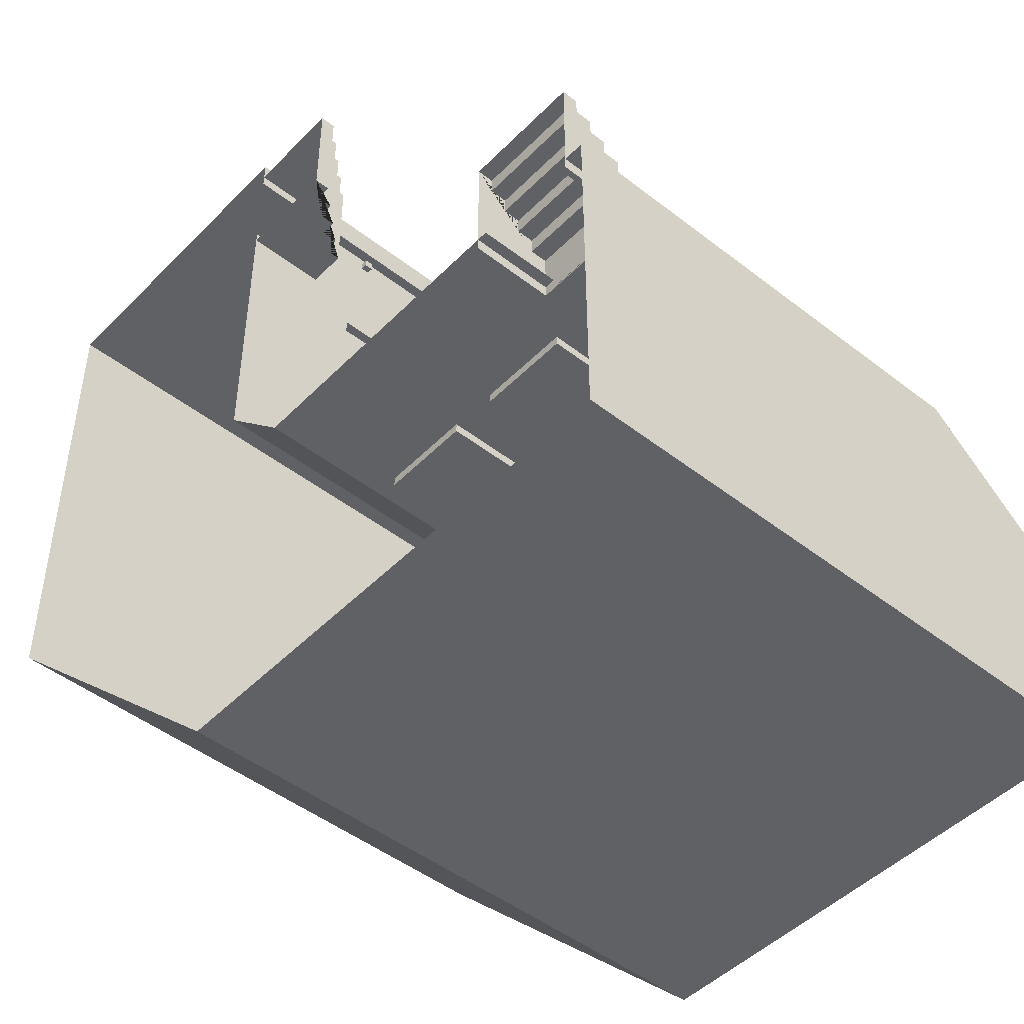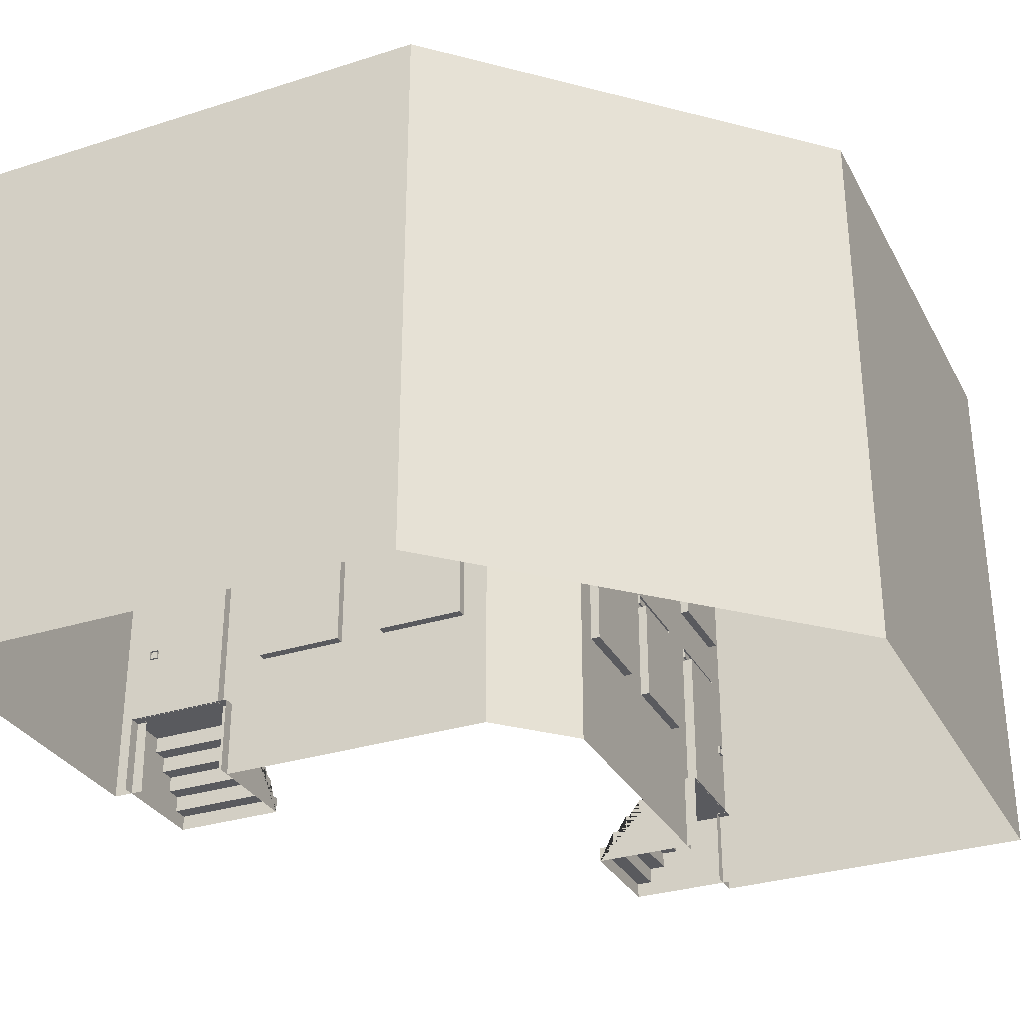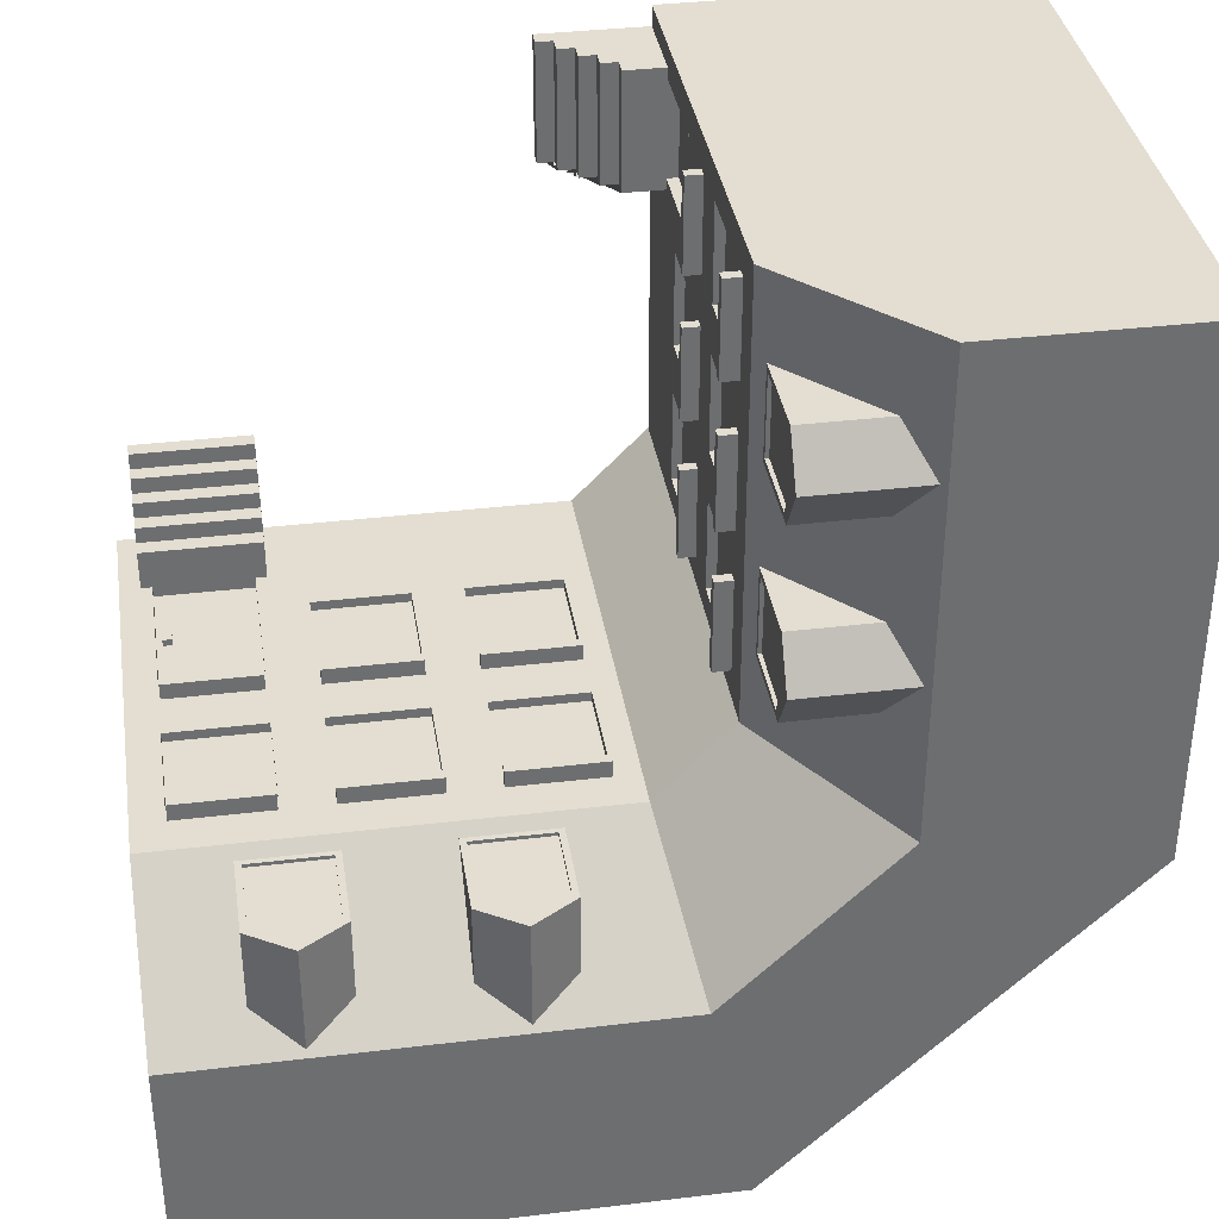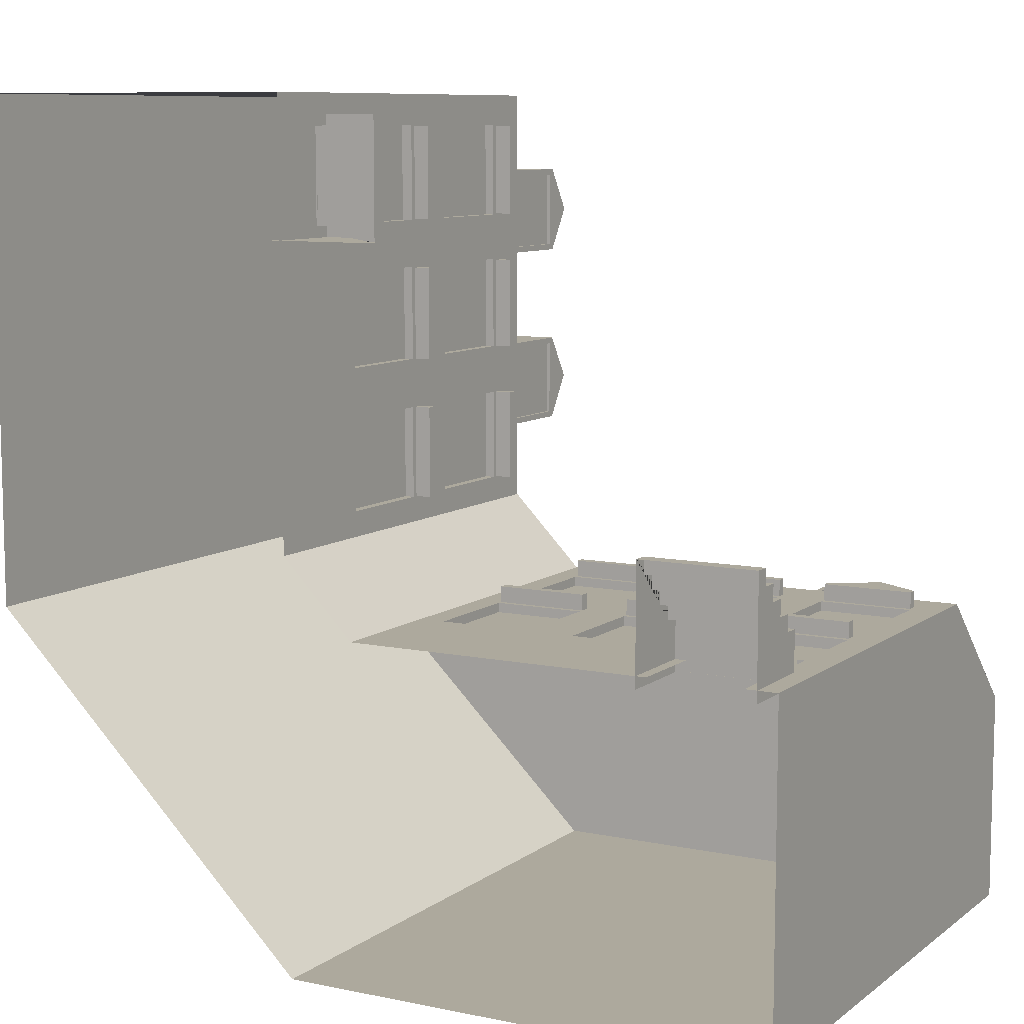
<metadata>
{"format":"obj","ext":"obj","renderer":"f3d","projection":"perspective","resolution":1024,"background":"white","views":[{"elev":-47.1,"azim":48.6,"up":"+Z"},{"elev":-31.3,"azim":-155.7,"up":"+Y"},{"elev":36.2,"azim":171.1,"up":"+Z"},{"elev":8.9,"azim":29.1,"up":"+Z"}]}
</metadata>
<code>
o Cube.096
v -2.112 -0.8906 -0.7019
v -2.112 -0.7556 -0.7019
v -2.112 -0.8906 0.5623
v -2.112 -0.7556 0.5623
v -1.864 -0.8906 -0.7019
v -1.864 -0.7556 -0.7019
v -1.864 -0.8906 0.5623
v -1.864 -0.7556 0.5623
v -2.112 -0.8906 1.239
v -2.112 -0.7556 1.239
v -2.112 -0.8906 2.503
v -2.112 -0.7556 2.503
v -1.864 -0.8906 1.239
v -1.864 -0.7556 1.239
v -1.864 -0.8906 2.503
v -1.864 -0.7556 2.503
v -2.112 -0.8906 3.179
v -2.112 -0.7556 3.179
v -2.112 -0.8906 4.443
v -2.112 -0.7556 4.443
v -1.864 -0.8906 3.179
v -1.864 -0.7556 3.179
v -1.864 -0.8906 4.443
v -1.864 -0.7556 4.443
v -2.088 1.392 -0.7019
v -2.088 1.527 -0.7019
v -2.088 1.392 0.5623
v -2.088 1.527 0.5623
v -1.853 1.392 -0.7019
v -1.853 1.527 -0.7019
v -1.853 1.392 0.5623
v -1.853 1.527 0.5623
v -2.088 1.392 1.239
v -2.088 1.527 1.239
v -2.088 1.392 2.503
v -2.088 1.527 2.503
v -1.853 1.392 1.239
v -1.853 1.527 1.239
v -1.853 1.392 2.503
v -1.853 1.527 2.503
v -2.088 1.392 3.179
v -2.088 1.527 3.179
v -2.088 1.392 4.443
v -2.088 1.527 4.443
v -1.853 1.392 3.179
v -1.853 1.527 3.179
v -1.853 1.392 4.443
v -1.853 1.527 4.443
v -2.251 -4.213 3.014
v -2.251 -3.095 3.014
v -2.251 -4.213 4.608
v -2.251 -3.095 4.608
v -0.6517 -4.213 3.014
v -0.6517 -4.213 4.608
v -0.6517 -3.999 3.014
v -0.8748 -3.999 3.014
v -0.8748 -3.773 3.014
v -1.098 -3.773 3.014
v -1.098 -3.547 3.014
v -1.321 -3.547 3.014
v -1.321 -3.321 3.014
v -1.544 -3.321 3.014
v -1.544 -3.095 3.014
v -0.6517 -3.999 4.608
v -1.544 -3.095 4.608
v -1.544 -3.321 4.608
v -1.321 -3.321 4.608
v -1.321 -3.547 4.608
v -1.098 -3.547 4.608
v -1.098 -3.773 4.608
v -0.8748 -3.773 4.608
v -0.8748 -3.999 4.608
v -6.758 -4.21 -2.169
v -6.758 3.86 -2.169
v -6.758 -4.21 4.883
v -6.758 3.86 4.883
v -2.084 -4.21 -1.056
v -2.084 2.04 -1.056
v -2.084 -4.21 4.883
v -2.084 2.04 4.883
v -3.777 3.86 4.883
v -3.777 3.86 -1.529
v -2.084 -4.21 3.156
v -2.084 -3.099 3.165
v -2.084 -0.9689 3.165
v -2.084 -0.09527 3.165
v -2.084 1.315 3.165
v -2.084 -4.21 4.443
v -2.084 -3.099 4.461
v -2.084 -0.9689 4.461
v -2.084 -0.09527 4.461
v -2.084 1.315 4.461
v -2.231 -3.099 4.461
v -2.231 -3.099 3.165
v -2.231 -0.9689 4.461
v -2.231 -0.9689 3.165
v -2.084 -2.462 1.24
v -2.084 -0.9689 1.24
v -2.084 -0.09527 1.24
v -2.084 1.315 1.24
v -2.084 -2.462 0.565
v -2.084 -0.9689 0.565
v -2.084 -0.09527 0.565
v -2.084 1.315 0.565
v -2.084 -2.462 2.52
v -2.084 -0.9689 2.52
v -2.084 -0.09527 2.52
v -2.084 1.315 2.52
v -2.084 -2.462 -0.7032
v -2.084 -0.9689 -0.7032
v -2.084 -0.09527 -0.7032
v -2.084 1.315 -0.7032
v -2.214 -0.09527 4.461
v -2.214 -0.09527 3.165
v -2.214 1.315 4.461
v -2.214 1.315 3.165
v -2.214 -2.462 2.52
v -2.214 -2.462 1.24
v -2.214 -0.9689 2.52
v -2.214 -0.9689 1.24
v -2.214 -0.09527 2.52
v -2.214 -0.09527 1.24
v -2.214 1.315 2.52
v -2.214 1.315 1.24
v -2.214 1.315 0.565
v -2.214 -0.09527 0.565
v -2.214 -0.9689 0.565
v -2.214 -2.462 0.565
v -2.214 -2.462 -0.7032
v -2.214 -0.9689 -0.7032
v -2.214 -0.09527 -0.7032
v -2.214 1.315 -0.7032
v -2.084 -3.097 -1.056
v -6.758 -3.095 -2.169
v -2.084 -3.101 4.461
v -2.084 -3.101 4.883
v -2.084 -3.101 4.462
v -6.758 -3.102 4.883
v -3.441 3.395 -0.01697
v -3.441 3.395 1.204
v -2.22 2.174 -0.01697
v -2.22 3.395 -0.01697
v -2.22 2.174 1.204
v -2.22 3.395 1.204
v -2.22 3.313 1.122
v -2.22 2.256 1.122
v -2.22 2.256 0.06538
v -2.22 3.313 0.06538
v -2.269 3.313 1.122
v -2.269 2.256 1.122
v -2.269 2.256 0.06538
v -2.269 3.313 0.06538
v -3.885 3.786 0.5938
v -2.22 3.786 0.5938
v -3.441 3.395 2.564
v -3.441 3.395 3.786
v -2.22 2.174 2.564
v -2.22 3.395 2.564
v -2.22 2.174 3.786
v -2.22 3.395 3.786
v -2.22 3.313 3.704
v -2.22 2.256 3.704
v -2.22 2.256 2.647
v -2.22 3.313 2.647
v -2.269 3.313 3.704
v -2.269 2.256 3.704
v -2.269 2.256 2.647
v -2.269 3.313 2.647
v -3.885 3.786 3.175
v -2.22 3.786 3.175
v -2.264 -2.149 4.258
v -2.264 -2.026 4.258
v -2.264 -2.149 4.381
v -2.264 -2.026 4.381
v -2.141 -2.149 4.258
v -2.141 -2.026 4.258
v -2.141 -2.149 4.381
v -2.141 -2.026 4.381
v -0.7123 -0.8906 -2.12
v -0.7123 -0.7556 -2.12
v 0.5519 -0.8906 -2.12
v 0.5519 -0.7556 -2.12
v -0.7123 -0.8906 -1.872
v -0.7123 -0.7556 -1.872
v 0.5519 -0.8906 -1.872
v 0.5519 -0.7556 -1.872
v 1.228 -0.8906 -2.12
v 1.228 -0.7556 -2.12
v 2.492 -0.8906 -2.12
v 2.492 -0.7556 -2.12
v 1.228 -0.8906 -1.872
v 1.228 -0.7556 -1.872
v 2.492 -0.8906 -1.872
v 2.492 -0.7556 -1.872
v 3.169 -0.8906 -2.12
v 3.169 -0.7556 -2.12
v 4.433 -0.8906 -2.12
v 4.433 -0.7556 -2.12
v 3.169 -0.8906 -1.872
v 3.169 -0.7556 -1.872
v 4.433 -0.8906 -1.872
v 4.433 -0.7556 -1.872
v -0.7123 1.392 -2.096
v -0.7123 1.527 -2.096
v 0.5519 1.392 -2.096
v 0.5519 1.527 -2.096
v -0.7123 1.392 -1.861
v -0.7123 1.527 -1.861
v 0.5519 1.392 -1.861
v 0.5519 1.527 -1.861
v 1.228 1.392 -2.096
v 1.228 1.527 -2.096
v 2.492 1.392 -2.096
v 2.492 1.527 -2.096
v 1.228 1.392 -1.861
v 1.228 1.527 -1.861
v 2.492 1.392 -1.861
v 2.492 1.527 -1.861
v 3.169 1.392 -2.096
v 3.169 1.527 -2.096
v 4.433 1.392 -2.096
v 4.433 1.527 -2.096
v 3.169 1.392 -1.861
v 3.169 1.527 -1.861
v 4.433 1.392 -1.861
v 4.433 1.527 -1.861
v 3.004 -4.213 -2.259
v 3.004 -3.095 -2.259
v 4.598 -4.213 -2.259
v 4.598 -3.095 -2.259
v 3.004 -4.213 -0.6597
v 4.598 -4.213 -0.6597
v 3.004 -3.999 -0.6597
v 3.004 -3.999 -0.8828
v 3.004 -3.773 -0.8828
v 3.004 -3.773 -1.106
v 3.004 -3.547 -1.106
v 3.004 -3.547 -1.329
v 3.004 -3.321 -1.329
v 3.004 -3.321 -1.552
v 3.004 -3.095 -1.552
v 4.598 -3.999 -0.6597
v 4.598 -3.095 -1.552
v 4.598 -3.321 -1.552
v 4.598 -3.321 -1.329
v 4.598 -3.547 -1.329
v 4.598 -3.547 -1.106
v 4.598 -3.773 -1.106
v 4.598 -3.773 -0.8828
v 4.598 -3.999 -0.8828
v -2.044 -4.21 -6.766
v -2.044 3.86 -6.766
v 4.873 -4.21 -6.766
v 4.873 3.86 -6.766
v -1.066 -4.21 -2.092
v -1.066 2.04 -2.092
v 4.873 -4.21 -2.092
v 4.873 2.04 -2.092
v 4.873 3.86 -3.785
v -1.478 3.86 -3.785
v 3.146 -4.21 -2.092
v 3.154 -3.099 -2.092
v 3.154 -0.9689 -2.092
v 3.154 -0.09527 -2.092
v 3.154 1.315 -2.092
v 4.432 -4.21 -2.092
v 4.451 -3.099 -2.092
v 4.451 -0.9689 -2.092
v 4.451 -0.09527 -2.092
v 4.451 1.315 -2.092
v 4.451 -3.099 -2.239
v 3.154 -3.099 -2.239
v 4.451 -0.9689 -2.239
v 3.154 -0.9689 -2.239
v 1.229 -2.462 -2.092
v 1.229 -0.9689 -2.092
v 1.229 -0.09527 -2.092
v 1.229 1.315 -2.092
v 0.5545 -2.462 -2.092
v 0.5545 -0.9689 -2.092
v 0.5545 -0.09527 -2.092
v 0.5545 1.315 -2.092
v 2.51 -2.462 -2.092
v 2.51 -0.9689 -2.092
v 2.51 -0.09527 -2.092
v 2.51 1.315 -2.092
v -0.7136 -2.462 -2.092
v -0.7136 -0.9689 -2.092
v -0.7136 -0.09527 -2.092
v -0.7136 1.315 -2.092
v 4.451 -0.09527 -2.222
v 3.154 -0.09527 -2.222
v 4.451 1.315 -2.222
v 3.154 1.315 -2.222
v 2.51 -2.462 -2.222
v 1.229 -2.462 -2.222
v 2.51 -0.9689 -2.222
v 1.229 -0.9689 -2.222
v 2.51 -0.09527 -2.222
v 1.229 -0.09527 -2.222
v 2.51 1.315 -2.222
v 1.229 1.315 -2.222
v 0.5545 1.315 -2.222
v 0.5545 -0.09527 -2.222
v 0.5545 -0.9689 -2.222
v 0.5545 -2.462 -2.222
v -0.7136 -2.462 -2.222
v -0.7136 -0.9689 -2.222
v -0.7136 -0.09527 -2.222
v -0.7136 1.315 -2.222
v -1.066 -3.097 -2.092
v -2.044 -3.095 -6.766
v 4.451 -3.101 -2.092
v 4.873 -3.101 -2.092
v 4.451 -3.101 -2.092
v 4.873 -3.102 -6.766
v -0.05553 3.395 -3.449
v 1.166 3.395 -3.449
v -0.05553 2.174 -2.228
v -0.05553 3.395 -2.228
v 1.166 2.174 -2.228
v 1.166 3.395 -2.228
v 1.084 3.313 -2.228
v 1.084 2.256 -2.228
v 0.02682 2.256 -2.228
v 0.02682 3.313 -2.228
v 1.084 3.313 -2.277
v 1.084 2.256 -2.277
v 0.02682 2.256 -2.277
v 0.02682 3.313 -2.277
v 0.5552 3.786 -3.849
v 0.5552 3.786 -2.228
v 2.502 3.395 -3.449
v 3.724 3.395 -3.449
v 2.502 2.174 -2.228
v 2.502 3.395 -2.228
v 3.724 2.174 -2.228
v 3.724 3.395 -2.228
v 3.641 3.313 -2.228
v 3.641 2.256 -2.228
v 2.584 2.256 -2.228
v 2.584 3.313 -2.228
v 3.641 3.313 -2.277
v 3.641 2.256 -2.277
v 2.584 2.256 -2.277
v 2.584 3.313 -2.277
v 3.113 3.786 -3.849
v 3.113 3.786 -2.228
v 4.248 -2.149 -2.272
v 4.248 -2.026 -2.272
v 4.37 -2.149 -2.272
v 4.37 -2.026 -2.272
v 4.248 -2.149 -2.149
v 4.248 -2.026 -2.149
v 4.37 -2.149 -2.149
v 4.37 -2.026 -2.149
f 3 7 8 4
f 7 5 6 8
f 5 1 2 6
f 3 1 5 7
f 8 6 2 4
f 11 15 16 12
f 15 13 14 16
f 13 9 10 14
f 11 9 13 15
f 16 14 10 12
f 19 23 24 20
f 23 21 22 24
f 21 17 18 22
f 19 17 21 23
f 24 22 18 20
f 27 31 32 28
f 31 29 30 32
f 29 25 26 30
f 27 25 29 31
f 32 30 26 28
f 35 39 40 36
f 39 37 38 40
f 37 33 34 38
f 35 33 37 39
f 40 38 34 36
f 43 47 48 44
f 47 45 46 48
f 45 41 42 46
f 43 41 45 47
f 48 46 42 44
f 53 49 50 63 62 61 60 59 58 57 56 55
f 51 54 64 72 71 70 69 68 67 66 65 52
f 54 53 55 64
f 52 65 63 50
f 65 66 62 63
f 66 67 61 62
f 67 68 60 61
f 68 69 59 60
f 69 70 58 59
f 70 71 57 58
f 71 72 56 57
f 72 64 55 56
f 75 79 136 138
f 109 133 110
f 110 133 78 111
f 111 78 112
f 92 115 116 87
f 90 85 86 91
f 89 93 95 90
f 92 87 80
f 79 88 135 137
f 79 137 136
f 80 90 91
f 80 91 92
f 93 94 96 95
f 90 95 96 85
f 85 96 94 84
f 98 120 118 97
f 106 98 99 107
f 99 122 121 107
f 81 82 74 76
f 108 100 78 80
f 99 103 104 100
f 98 102 103 99
f 97 101 102 98
f 83 77 133 84
f 100 104 78
f 87 108 80
f 84 105 106 85
f 85 106 107 86
f 86 107 108 87
f 73 75 138 76 74 134
f 102 127 130 110
f 102 110 111 103
f 112 132 131 111
f 104 112 78
f 113 114 116 115
f 121 122 124 123
f 117 118 120 119
f 126 131 132 125
f 128 129 130 127
f 111 131 126 103
f 108 123 124 100
f 103 126 125 104
f 110 130 129 109
f 104 125 132 112
f 105 117 119 106
f 101 128 127 102
f 91 113 115 92
f 87 116 114 86
f 107 121 123 108
f 97 118 117 105
f 100 124 122 99
f 86 114 113 91
f 109 129 128 101
f 106 119 120 98
f 81 80 78 82
f 133 109 101
f 133 101 97 84
f 84 97 105
f 137 89 90 80 136
f 135 89 137
f 136 81 76 138
f 136 80 81
f 140 143 144
f 142 148 147 141
f 141 139 142
f 154 142 139 153
f 150 151 152 149
f 154 144 145 148 142
f 143 146 145 144
f 147 151 150 146
f 146 150 149 145
f 148 152 151 147
f 147 146 143 141
f 148 145 149 152
f 144 154 153 140
f 156 159 160
f 158 164 163 157
f 157 155 158
f 170 158 155 169
f 166 167 168 165
f 170 160 161 164 158
f 159 162 161 160
f 163 167 166 162
f 162 166 165 161
f 164 168 167 163
f 163 162 159 157
f 164 161 165 168
f 160 170 169 156
f 173 177 178 174
f 177 175 176 178
f 175 171 172 176
f 173 171 175 177
f 178 176 172 174
f 181 182 186 185
f 185 186 184 183
f 183 184 180 179
f 181 185 183 179
f 186 182 180 184
f 189 190 194 193
f 193 194 192 191
f 191 192 188 187
f 189 193 191 187
f 194 190 188 192
f 197 198 202 201
f 201 202 200 199
f 199 200 196 195
f 197 201 199 195
f 202 198 196 200
f 205 206 210 209
f 209 210 208 207
f 207 208 204 203
f 205 209 207 203
f 210 206 204 208
f 213 214 218 217
f 217 218 216 215
f 215 216 212 211
f 213 217 215 211
f 218 214 212 216
f 221 222 226 225
f 225 226 224 223
f 223 224 220 219
f 221 225 223 219
f 226 222 220 224
f 231 233 234 235 236 237 238 239 240 241 228 227
f 229 230 243 244 245 246 247 248 249 250 242 232
f 232 242 233 231
f 230 228 241 243
f 243 241 240 244
f 244 240 239 245
f 245 239 238 246
f 246 238 237 247
f 247 237 236 248
f 248 236 235 249
f 249 235 234 250
f 250 234 233 242
f 253 316 314 257
f 287 288 311
f 288 289 256 311
f 289 290 256
f 270 265 294 293
f 268 269 264 263
f 267 268 273 271
f 270 258 265
f 257 315 313 266
f 257 314 315
f 258 269 268
f 258 270 269
f 271 273 274 272
f 268 263 274 273
f 263 262 272 274
f 276 275 296 298
f 284 285 277 276
f 277 285 299 300
f 259 254 252 260
f 286 258 256 278
f 277 278 282 281
f 276 277 281 280
f 275 276 280 279
f 261 262 311 255
f 278 256 282
f 265 258 286
f 262 263 284 283
f 263 264 285 284
f 264 265 286 285
f 251 312 252 254 316 253
f 280 288 308 305
f 280 281 289 288
f 290 289 309 310
f 282 256 290
f 291 293 294 292
f 299 301 302 300
f 295 297 298 296
f 304 303 310 309
f 306 305 308 307
f 289 281 304 309
f 286 278 302 301
f 281 282 303 304
f 288 287 307 308
f 282 290 310 303
f 283 284 297 295
f 279 280 305 306
f 269 270 293 291
f 265 264 292 294
f 285 286 301 299
f 275 283 295 296
f 278 277 300 302
f 264 269 291 292
f 287 279 306 307
f 284 276 298 297
f 259 260 256 258
f 311 279 287
f 311 262 275 279
f 262 283 275
f 315 314 258 268 267
f 313 315 267
f 314 316 254 259
f 314 259 258
f 318 322 321
f 320 319 325 326
f 319 320 317
f 332 331 317 320
f 328 327 330 329
f 332 320 326 323 322
f 321 322 323 324
f 325 324 328 329
f 324 323 327 328
f 326 325 329 330
f 325 319 321 324
f 326 330 327 323
f 322 318 331 332
f 334 338 337
f 336 335 341 342
f 335 336 333
f 348 347 333 336
f 344 343 346 345
f 348 336 342 339 338
f 337 338 339 340
f 341 340 344 345
f 340 339 343 344
f 342 341 345 346
f 341 335 337 340
f 342 346 343 339
f 338 334 347 348
f 351 352 356 355
f 355 356 354 353
f 353 354 350 349
f 351 355 353 349
f 356 352 350 354
f 256 78 133 311
f 311 133 77 255
f 78 256 260 82
f 82 260 252 74
f 134 74 252 312 251 73

</code>
